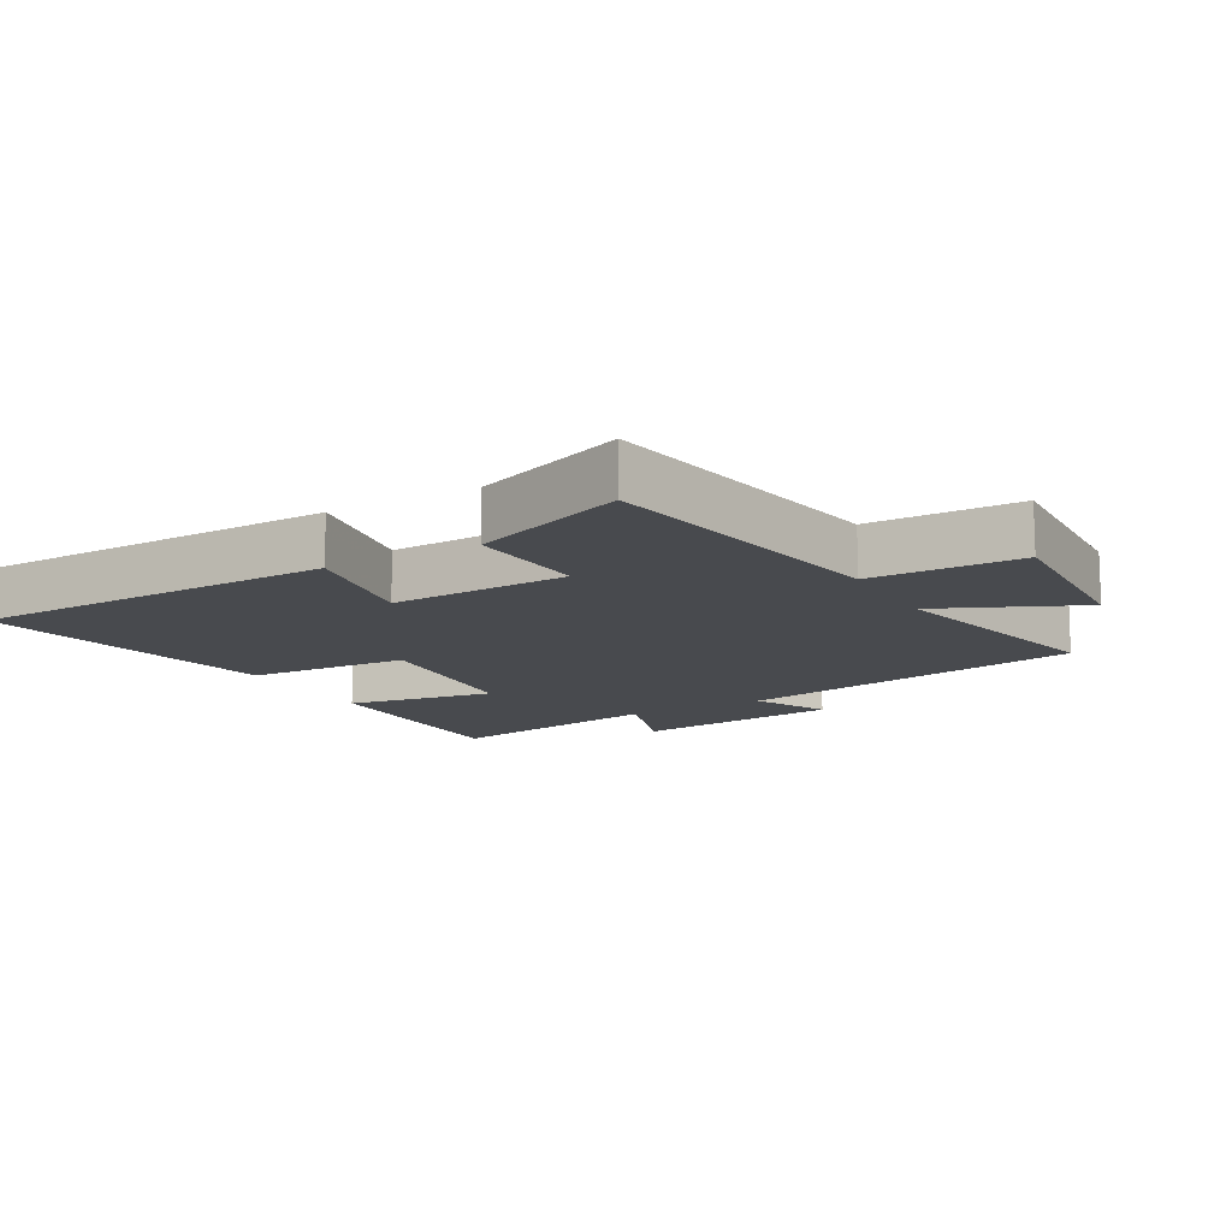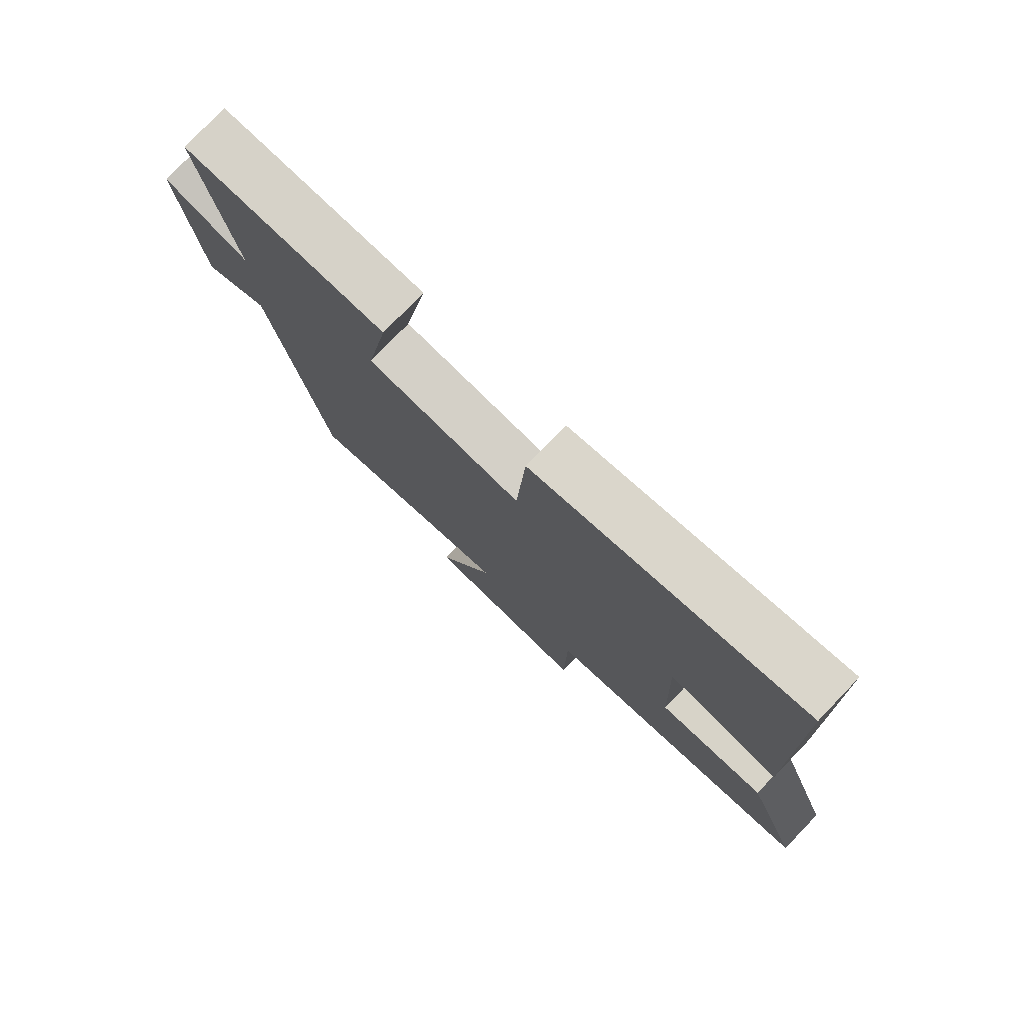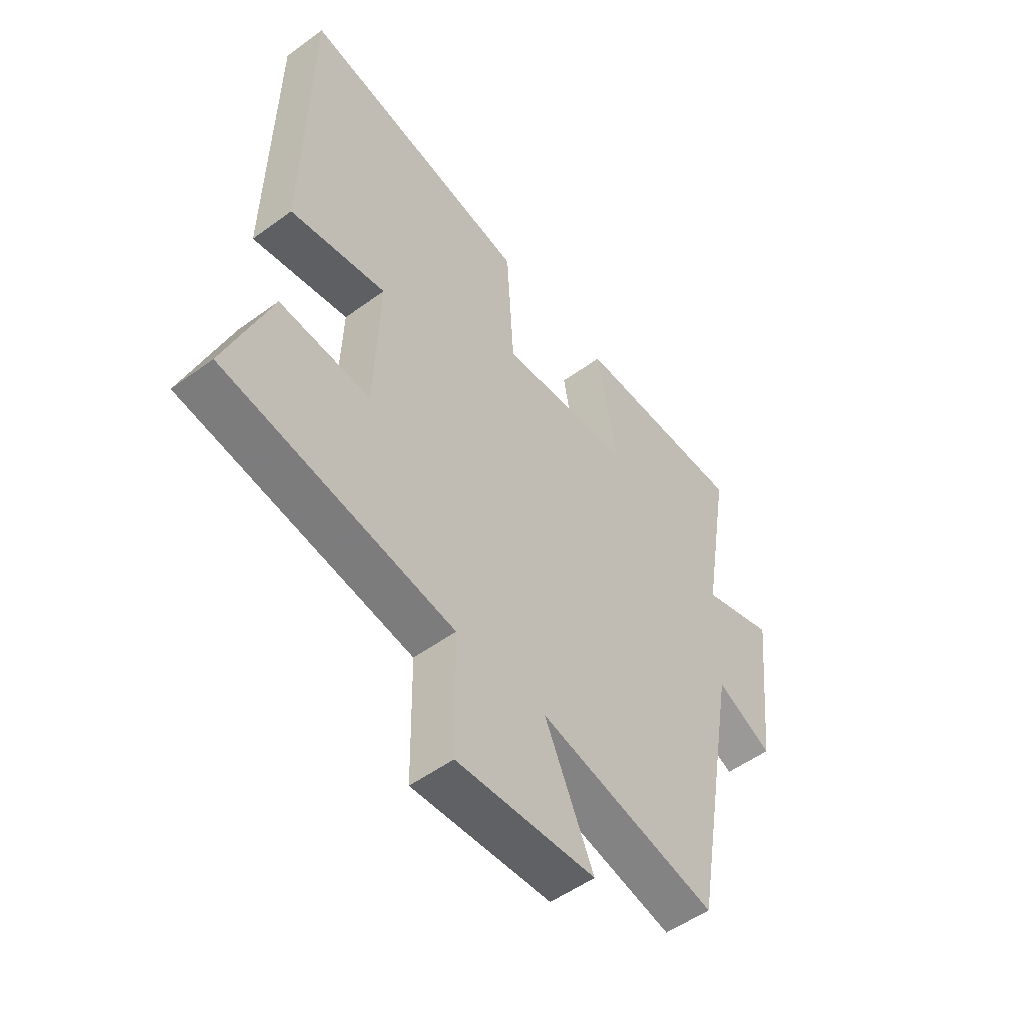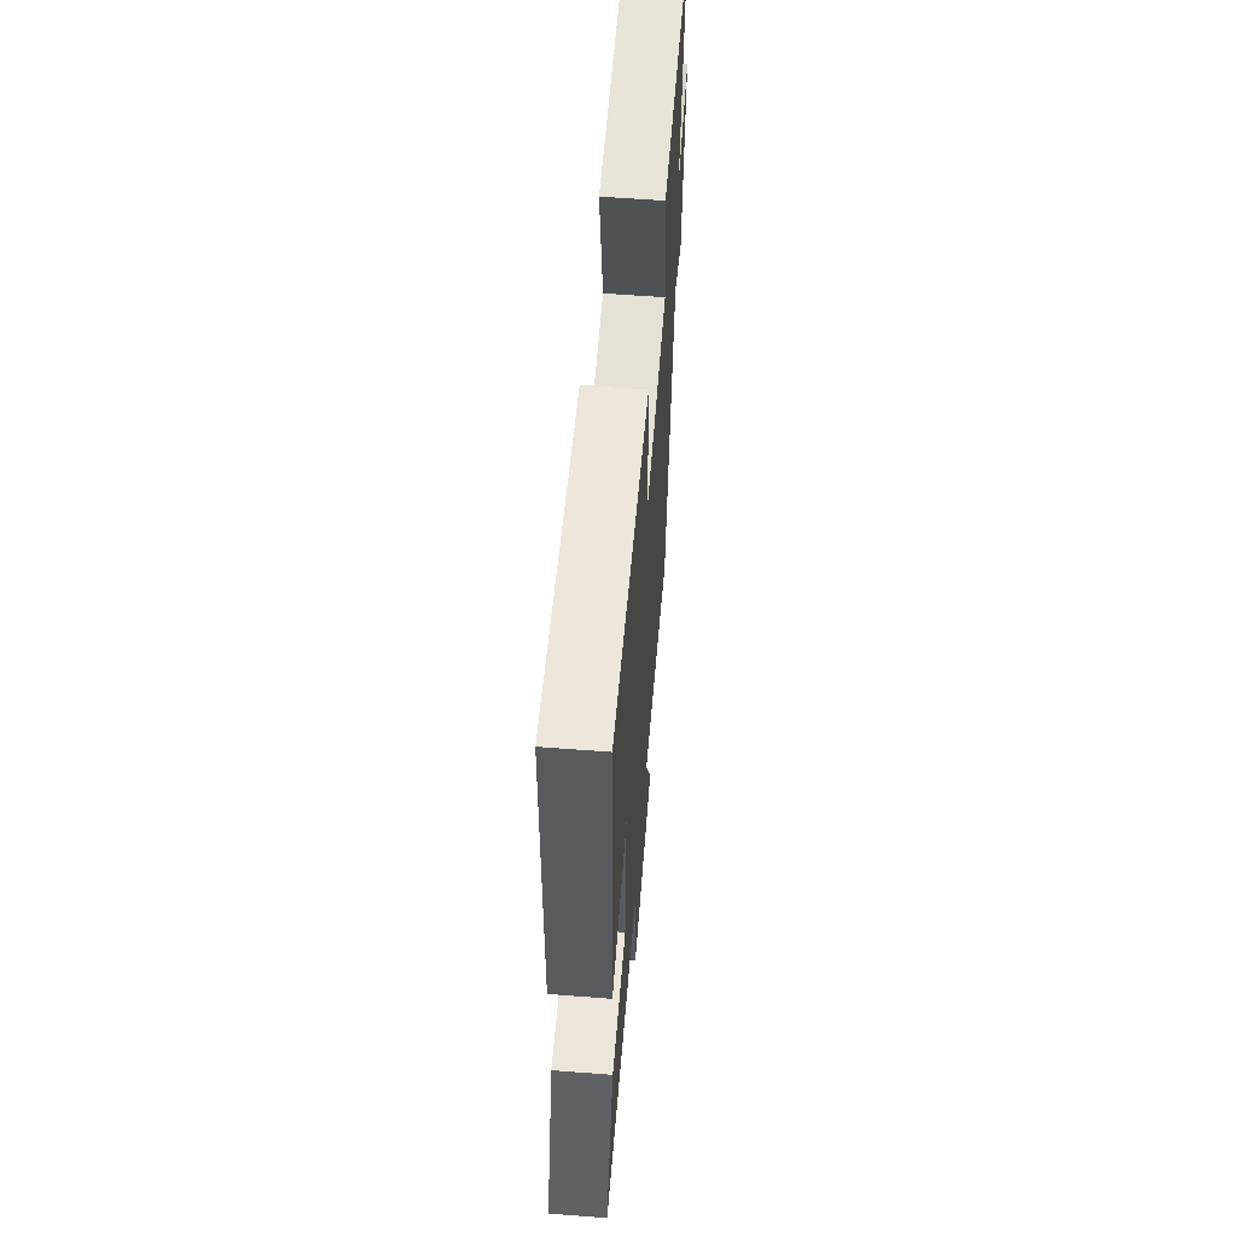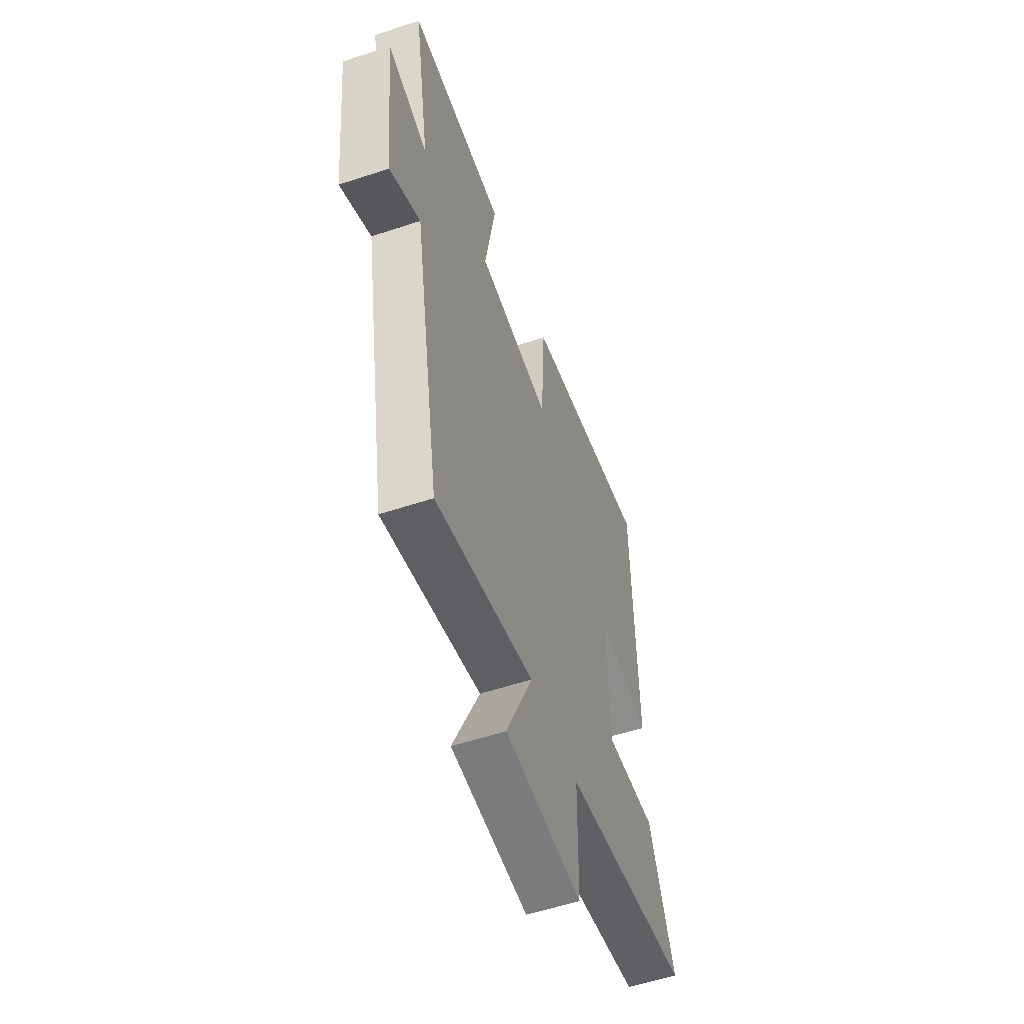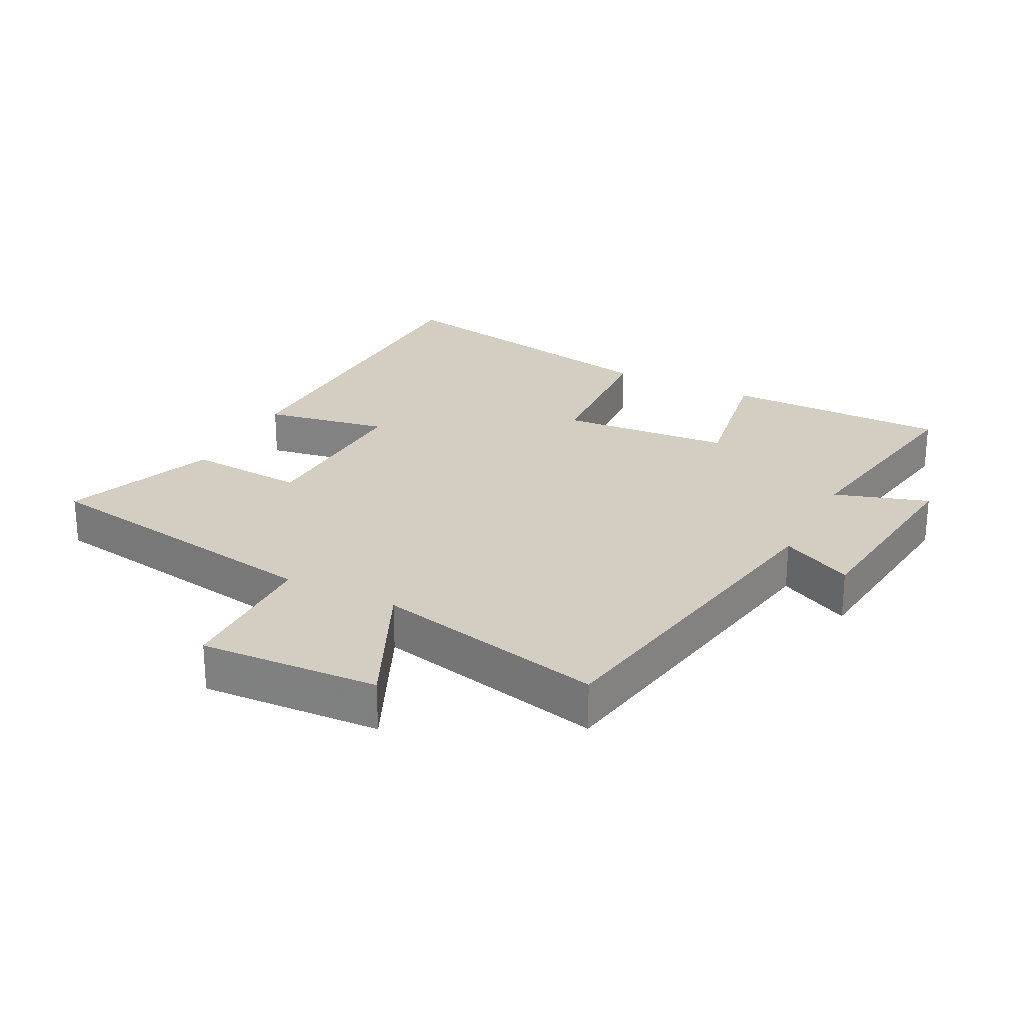
<metadata>
{"format":"obj","ext":"obj","renderer":"f3d","projection":"perspective","resolution":1024,"background":"white","views":[{"elev":-13.1,"azim":119.5,"up":"+Y"},{"elev":78.0,"azim":43.9,"up":"+Z"},{"elev":-52.1,"azim":128.4,"up":"+Z"},{"elev":60.2,"azim":94.5,"up":"+Z"},{"elev":-55.7,"azim":-70.8,"up":"+Z"},{"elev":25.2,"azim":-153.0,"up":"+Y"}]}
</metadata>
<code>
v 0.59 0.07 -0.421
v 0.13 0.07 -0.5
v 0.127 0.07 -0.729
v -0.149 0.07 -0.715
v -0.052 0.07 -0.5
v -0.407 0.07 -0.582
v -0.5 0.07 -0.05
v -0.611 0.07 -0.106
v -0.645 0.07 0.21
v -0.5 0.07 0.164
v -0.556 0.07 0.498
v -0.211 0.07 0.5
v -0.25 0.07 0.275
v 0.014 0.07 0.255
v 0.029 0.07 0.5
v 0.489 0.07 0.592
v 0.5 0.07 0.038
v 0.308 0.07 0.072
v 0.318 0.07 -0.2
v 0.5 0.07 -0.186
v 0.59 0 -0.421
v 0.13 0 -0.5
v 0.127 0 -0.729
v -0.149 0 -0.715
v -0.052 0 -0.5
v -0.407 0 -0.582
v -0.5 0 -0.05
v -0.611 0 -0.106
v -0.645 0 0.21
v -0.5 0 0.164
v -0.556 0 0.498
v -0.211 0 0.5
v -0.25 0 0.275
v 0.014 0 0.255
v 0.029 0 0.5
v 0.489 0 0.592
v 0.5 0 0.038
v 0.308 0 0.072
v 0.318 0 -0.2
v 0.5 0 -0.186
f 19 20 1 2
f 18 19 2
f 16 17 18
f 15 16 18
f 14 15 18
f 13 14 18 2
f 10 11 12 13
f 10 13 2 3
f 7 8 9 10
f 5 6 7 10
f 5 10 3
f 3 4 5
f 22 21 40 39
f 22 39 38
f 38 37 36
f 38 36 35
f 38 35 34
f 22 38 34 33
f 33 32 31 30
f 23 22 33 30
f 30 29 28 27
f 30 27 26 25
f 23 30 25
f 25 24 23
f 1 21 22 2
f 2 22 23 3
f 3 23 24 4
f 4 24 25 5
f 5 25 26 6
f 6 26 27 7
f 7 27 28 8
f 8 28 29 9
f 9 29 30 10
f 10 30 31 11
f 11 31 32 12
f 12 32 33 13
f 13 33 34 14
f 14 34 35 15
f 15 35 36 16
f 16 36 37 17
f 17 37 38 18
f 18 38 39 19
f 19 39 40 20
f 20 40 21 1

</code>
